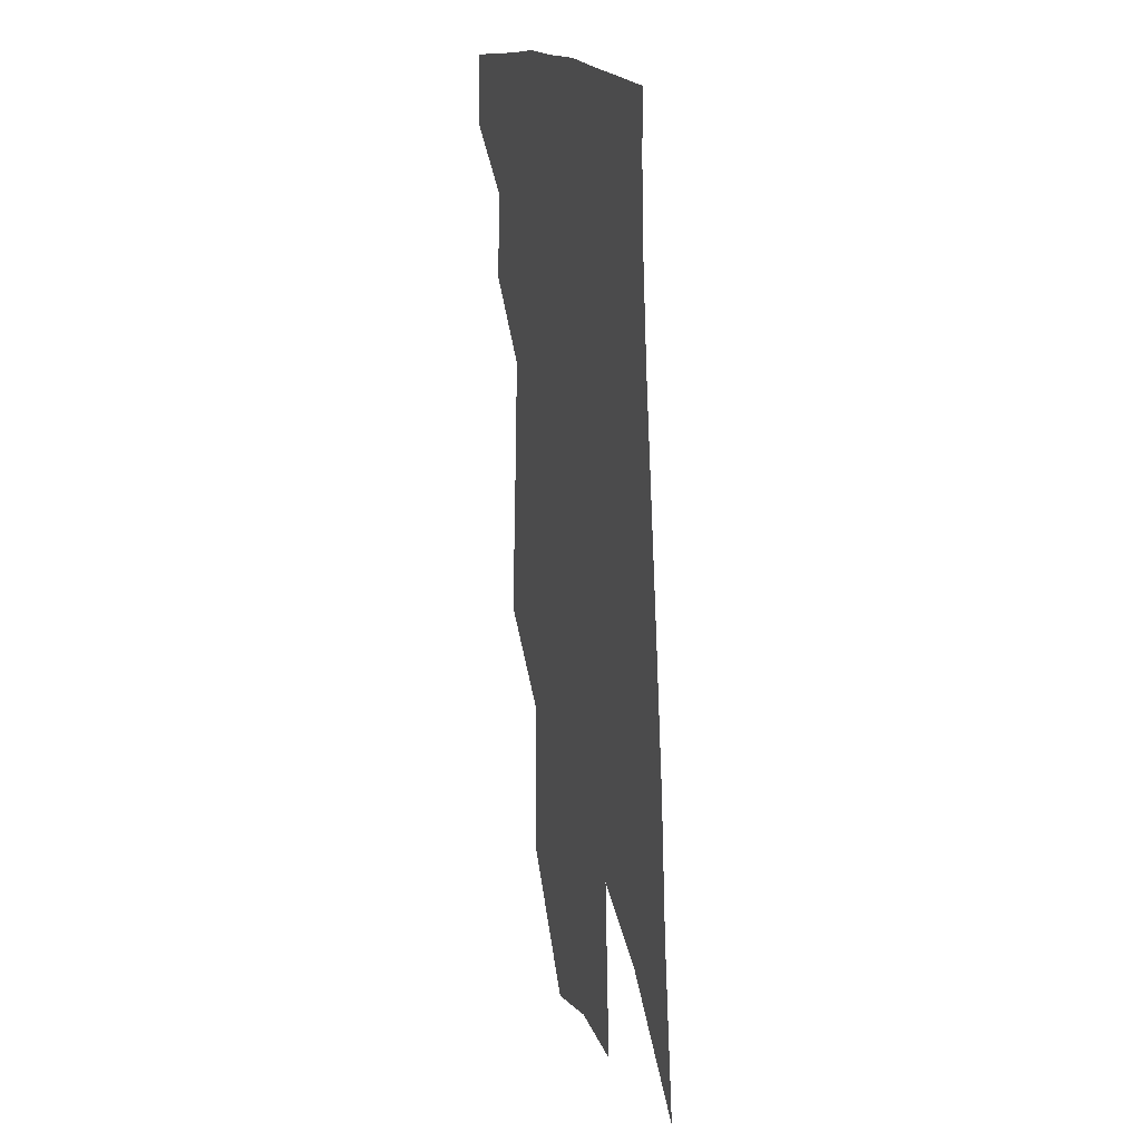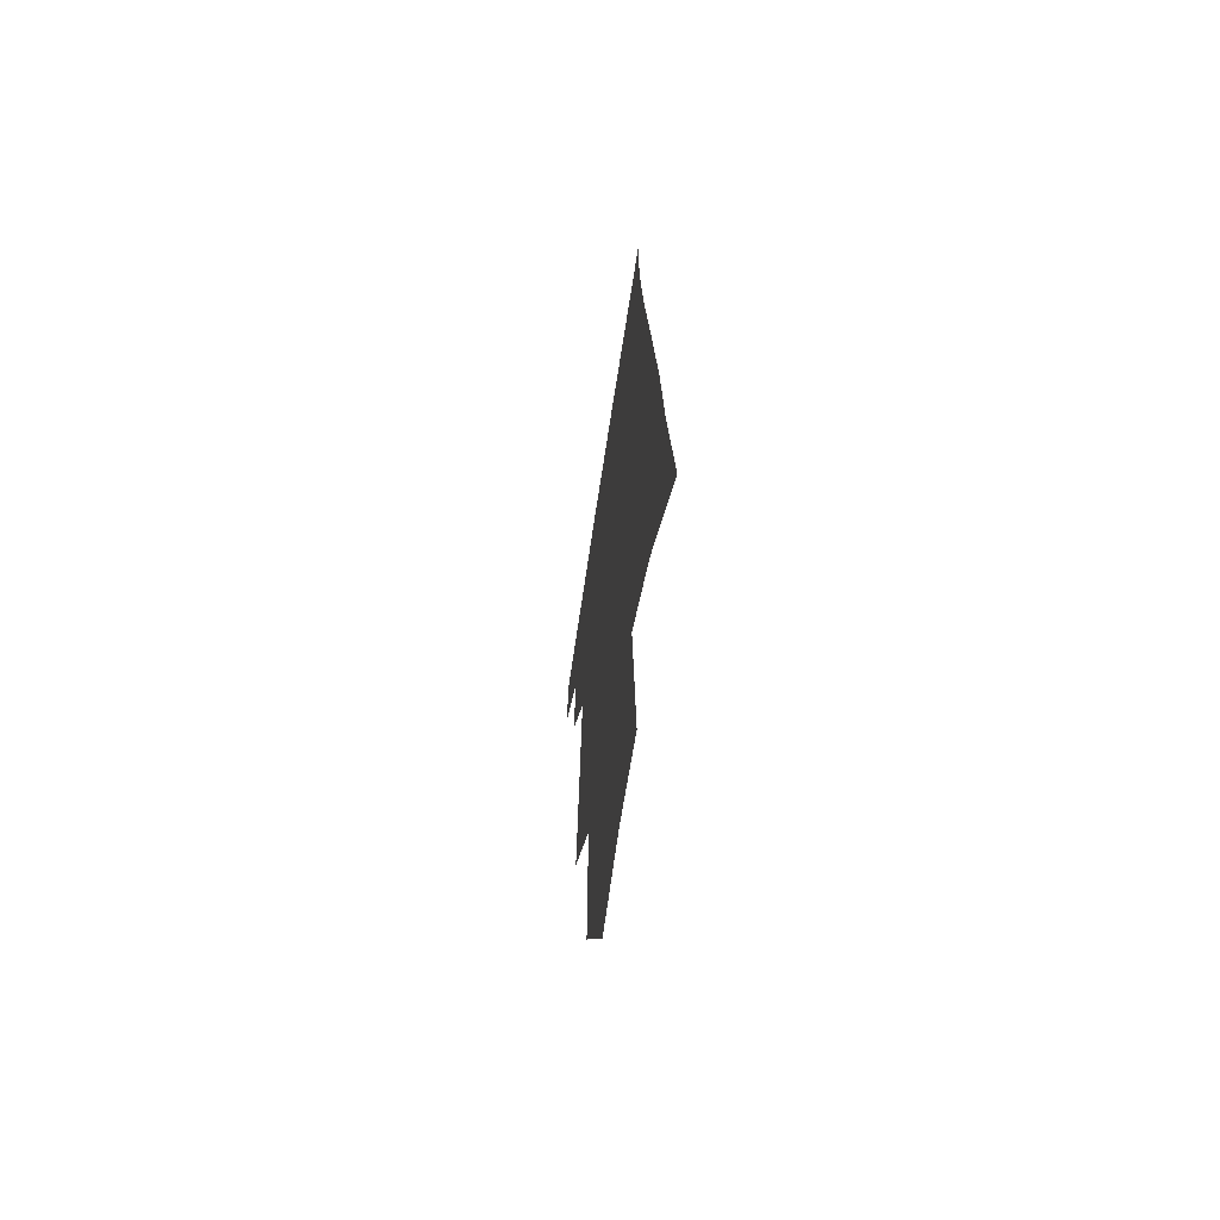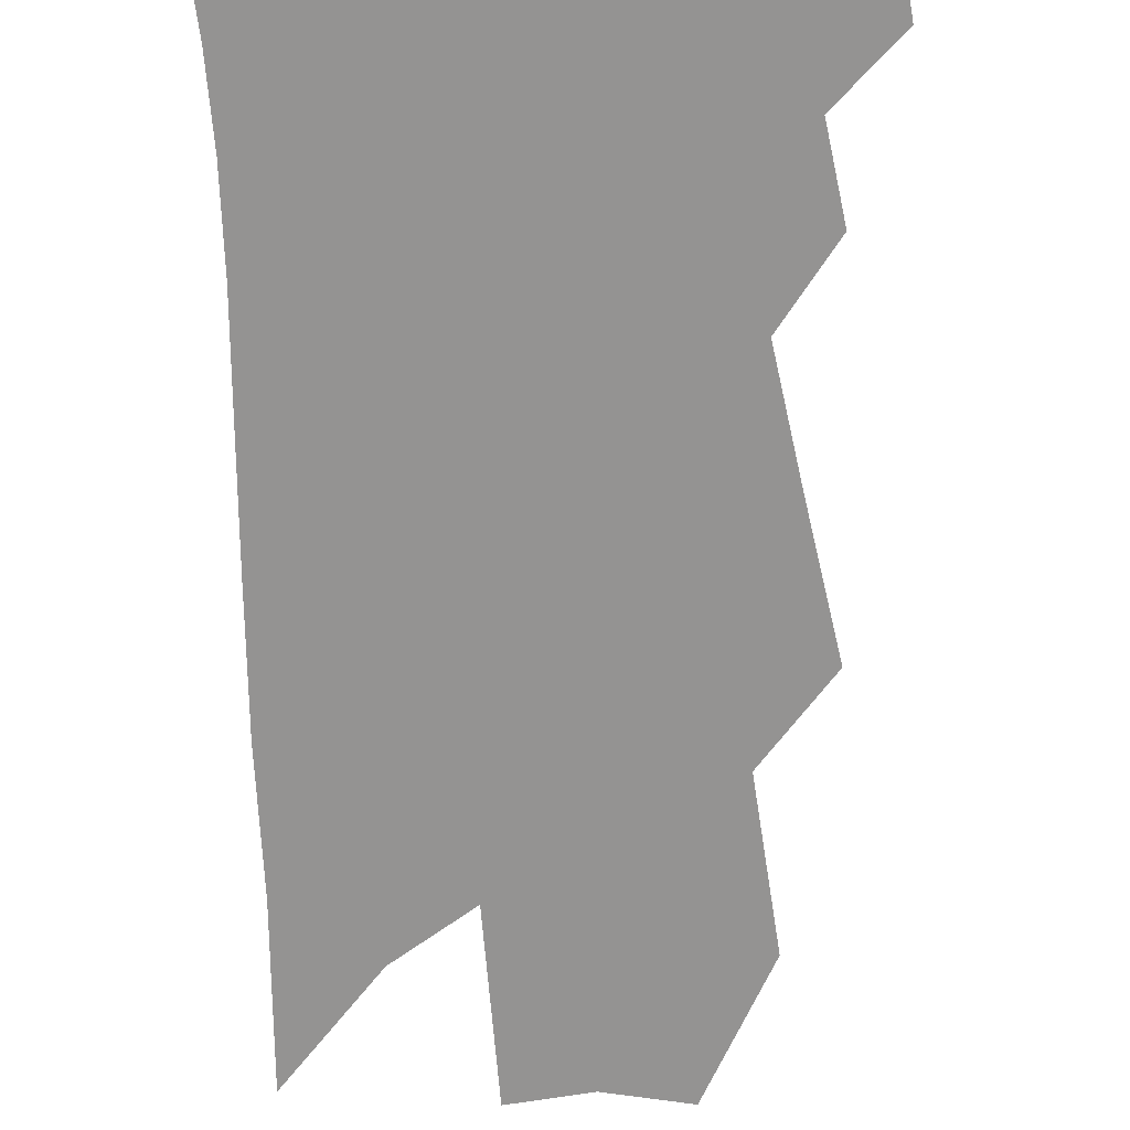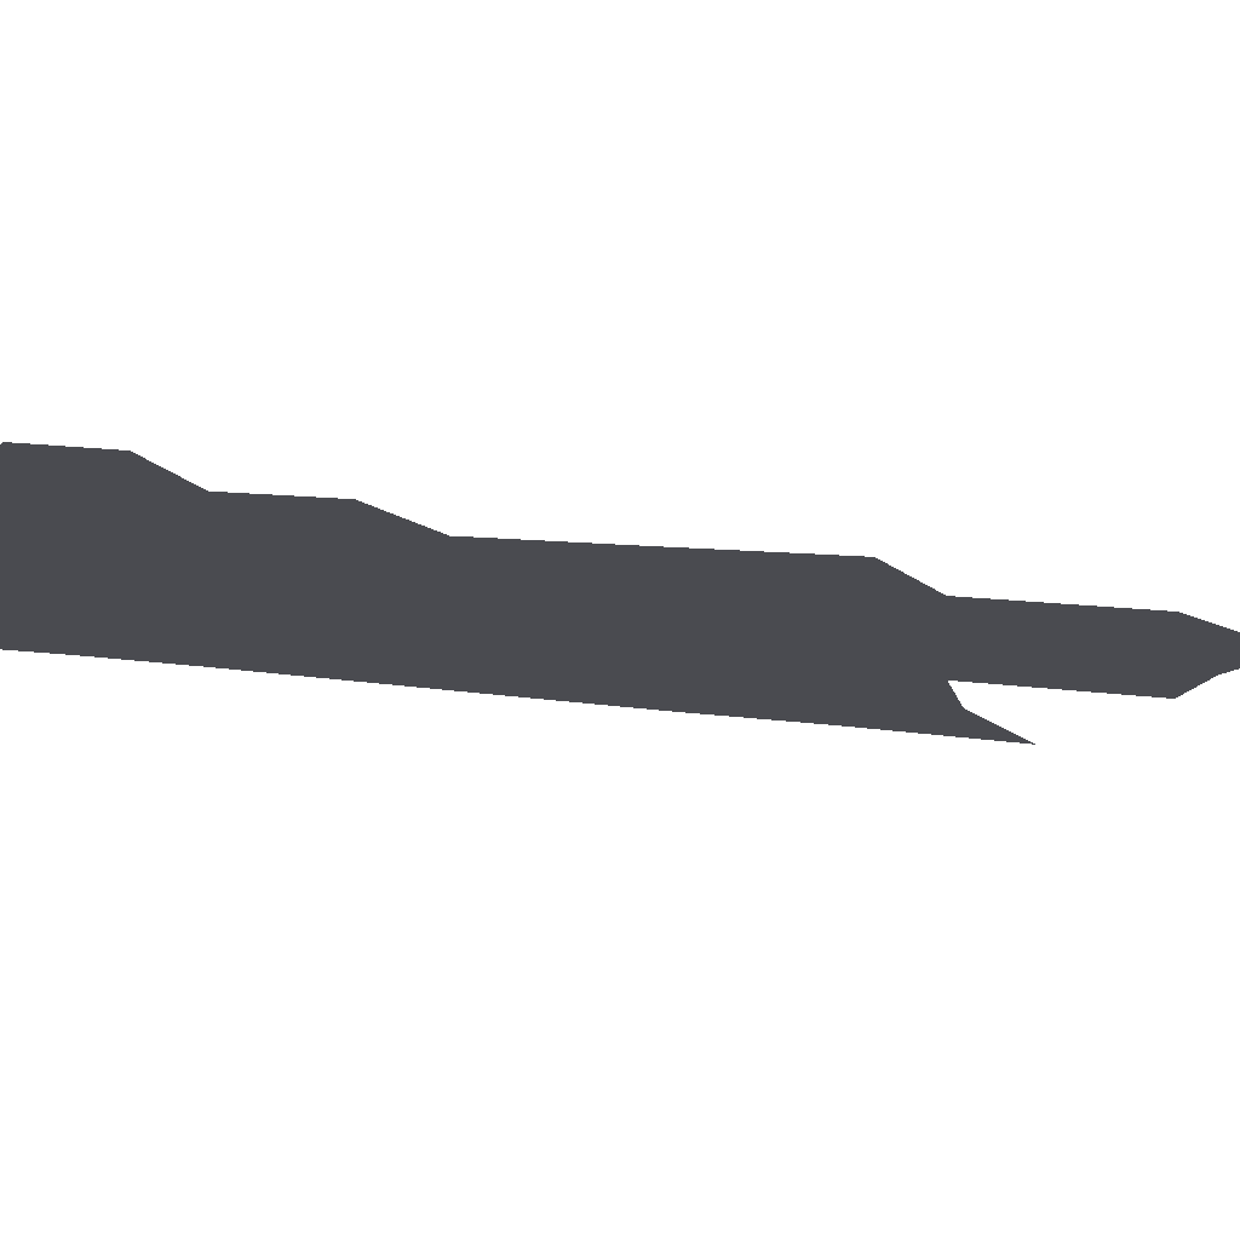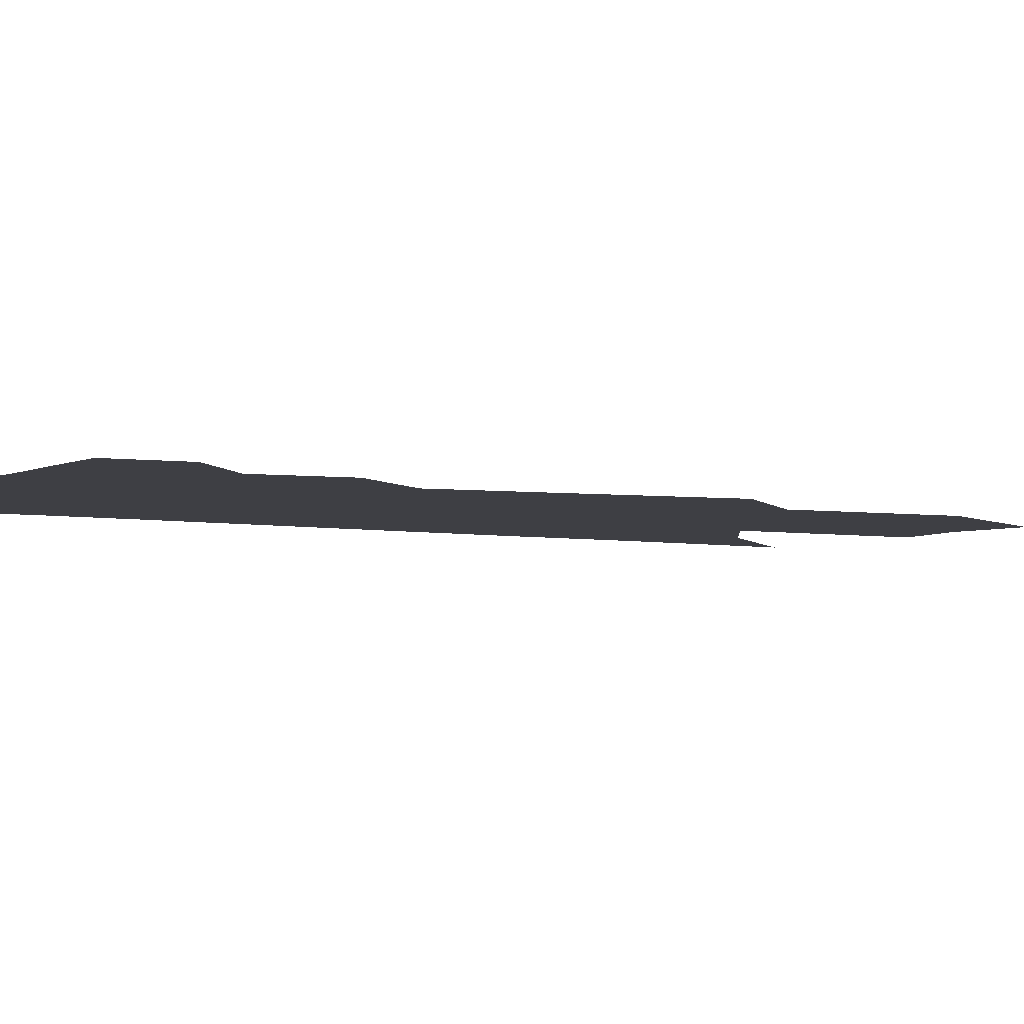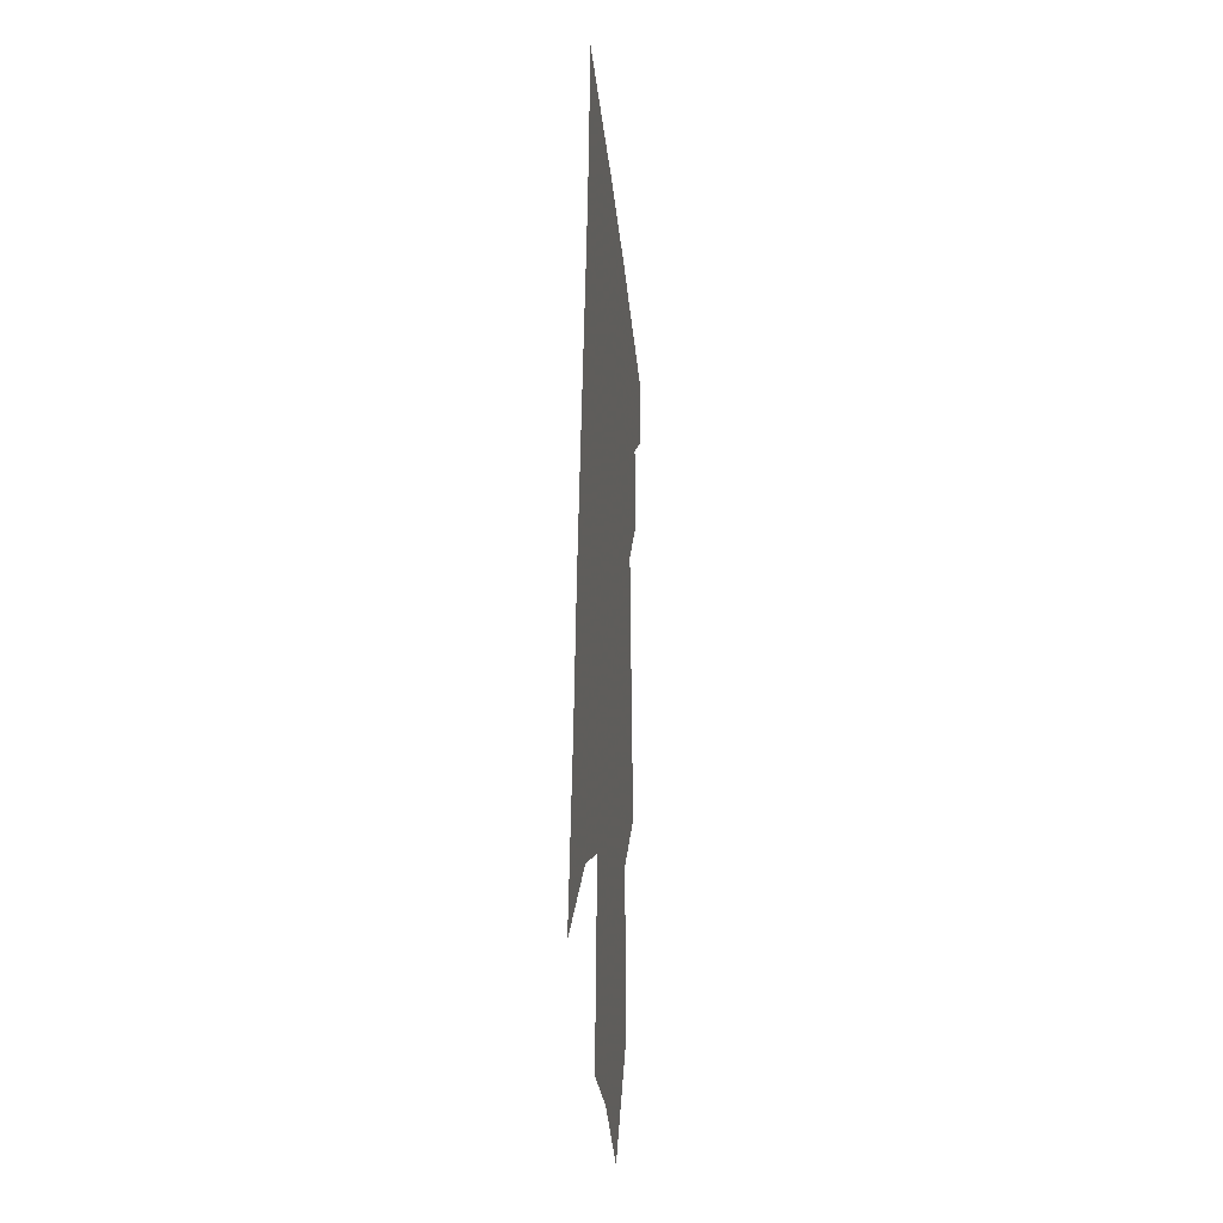
<metadata>
{"format":"obj","ext":"obj","renderer":"f3d","projection":"perspective","resolution":1024,"background":"white","views":[{"elev":21.5,"azim":72.3,"up":"+Y"},{"elev":-65.4,"azim":81.2,"up":"+Y"},{"elev":-66.8,"azim":-171.4,"up":"+Z"},{"elev":-14.5,"azim":-104.8,"up":"+Z"},{"elev":-4.5,"azim":-114.6,"up":"+Z"},{"elev":-28.6,"azim":95.9,"up":"+Y"}]}
</metadata>
<code>
v 528.8 351 0
v 529.2 365.8 0
v 541.8 321.7 0
v 543 339.8 0
v 543.5 355.4 0
v 541.5 368 0
v 550.5 250.6 0
v 553.1 281.8 0
v 555 306.9 0
v 557.7 329.7 0
v 557.6 344.8 0
v 556.1 357.4 0
v 554 370 0
v 566.7 199.9 0
v 566.9 234.3 0
v 568.7 268.1 0
v 568.7 291.2 0
v 569.9 314.4 0
v 570.4 332 0
v 570.3 347.1 0
v 568.7 359.3 0
v 566.5 372.4 0
v 584 173 0
v 583.6 214.9 0
v 583.3 248.7 0
v 582.8 273.3 0
v 582.8 297.4 0
v 583 318.4 0
v 582.8 334.1 0
v 582.4 348.2 0
v 581.4 360.7 0
v 579.6 373.4 0
v 600.4 178.1 0
v 598.7 219.4 0
v 597.4 249.2 0
v 596.4 276.4 0
v 595.7 299.7 0
v 595.3 319.7 0
v 595.1 335.5 0
v 594.8 349.4 0
v 594.2 361.8 0
v 592.3 374.9 0
v 616.8 177.8 0
v 614.2 216.7 0
v 611.7 248.9 0
v 609.9 276 0
v 608.8 298.4 0
v 607.8 318 0
v 607.1 336 0
v 606.9 350.3 0
v 606.6 362.8 0
v 605.8 375.2 0
v 631.5 207.5 0
v 627.2 242.5 0
v 625.2 268.8 0
v 622.7 293.9 0
v 620.7 316.1 0
v 619.6 334.1 0
v 619 349.8 0
v 619 363.6 0
v 618.7 375.7 0
v 653.9 186.2 0
v 648.5 222.9 0
v 645.5 251.6 0
v 641.6 279.7 0
v 637.8 305.1 0
v 634.5 327.8 0
v 632.2 347 0
v 631.1 363.6 0
v 630.8 376.1 0
f 4 5 1
f 1 5 2
f 5 6 2
f 9 10 3
f 3 10 4
f 10 11 4
f 4 11 5
f 11 12 5
f 5 12 6
f 12 13 6
f 15 16 7
f 7 16 8
f 16 17 8
f 8 17 9
f 17 18 9
f 9 18 10
f 18 19 10
f 10 19 11
f 19 20 11
f 11 20 12
f 20 21 12
f 12 21 13
f 21 22 13
f 23 24 14
f 14 24 15
f 24 25 15
f 15 25 16
f 25 26 16
f 16 26 17
f 26 27 17
f 17 27 18
f 27 28 18
f 18 28 19
f 28 29 19
f 19 29 20
f 29 30 20
f 20 30 21
f 30 31 21
f 21 31 22
f 31 32 22
f 23 33 24
f 33 34 24
f 24 34 25
f 34 35 25
f 25 35 26
f 35 36 26
f 26 36 27
f 36 37 27
f 27 37 28
f 37 38 28
f 28 38 29
f 38 39 29
f 29 39 30
f 39 40 30
f 30 40 31
f 40 41 31
f 31 41 32
f 41 42 32
f 33 43 34
f 43 44 34
f 34 44 35
f 44 45 35
f 35 45 36
f 45 46 36
f 36 46 37
f 46 47 37
f 37 47 38
f 47 48 38
f 38 48 39
f 48 49 39
f 39 49 40
f 49 50 40
f 40 50 41
f 50 51 41
f 41 51 42
f 51 52 42
f 44 53 45
f 53 54 45
f 45 54 46
f 54 55 46
f 46 55 47
f 55 56 47
f 47 56 48
f 56 57 48
f 48 57 49
f 57 58 49
f 49 58 50
f 58 59 50
f 50 59 51
f 59 60 51
f 51 60 52
f 60 61 52
f 53 62 54
f 62 63 54
f 54 63 55
f 63 64 55
f 55 64 56
f 64 65 56
f 56 65 57
f 65 66 57
f 57 66 58
f 66 67 58
f 58 67 59
f 67 68 59
f 59 68 60
f 68 69 60
f 60 69 61
f 69 70 61

</code>
